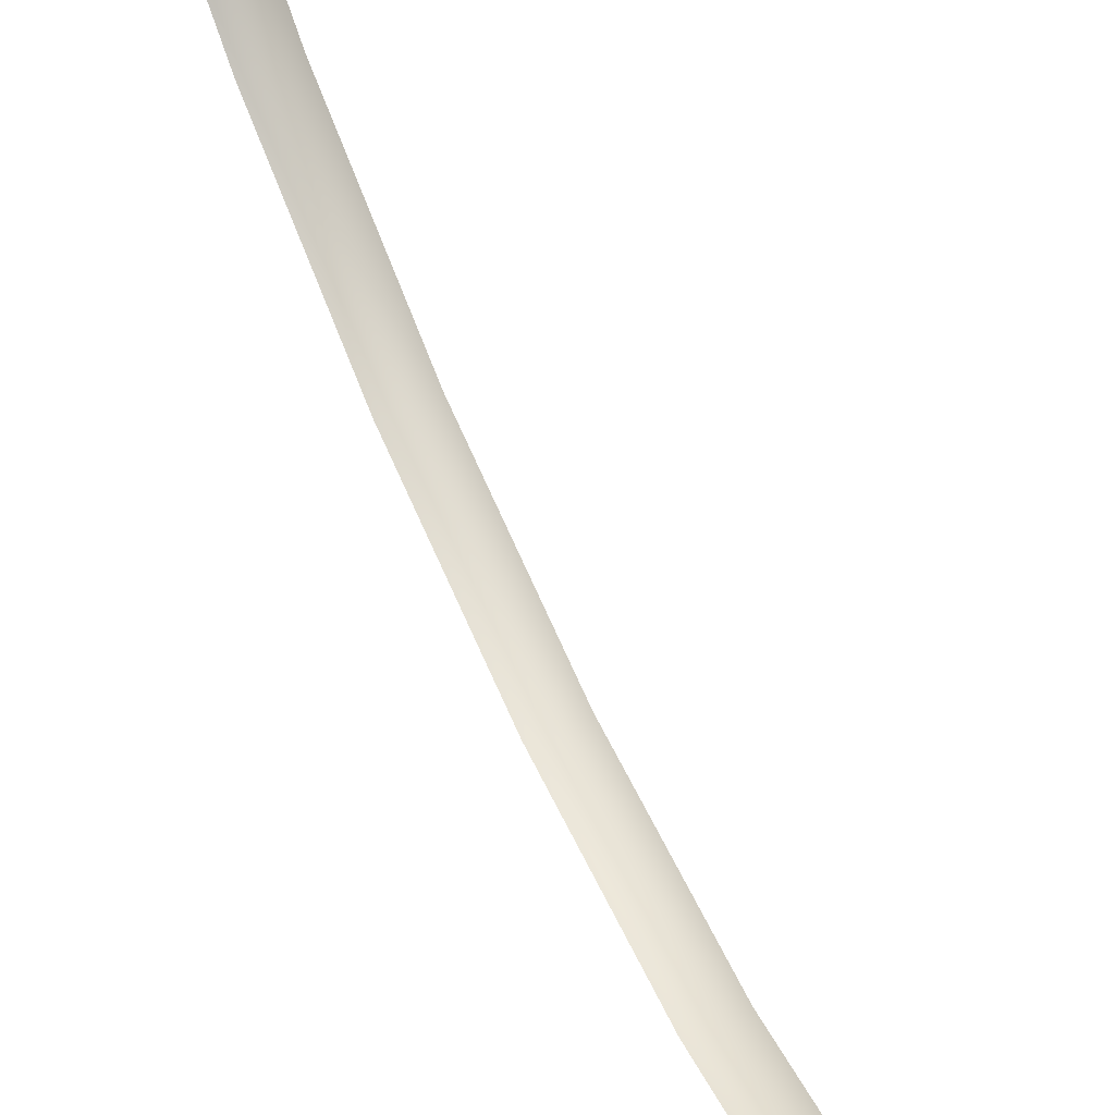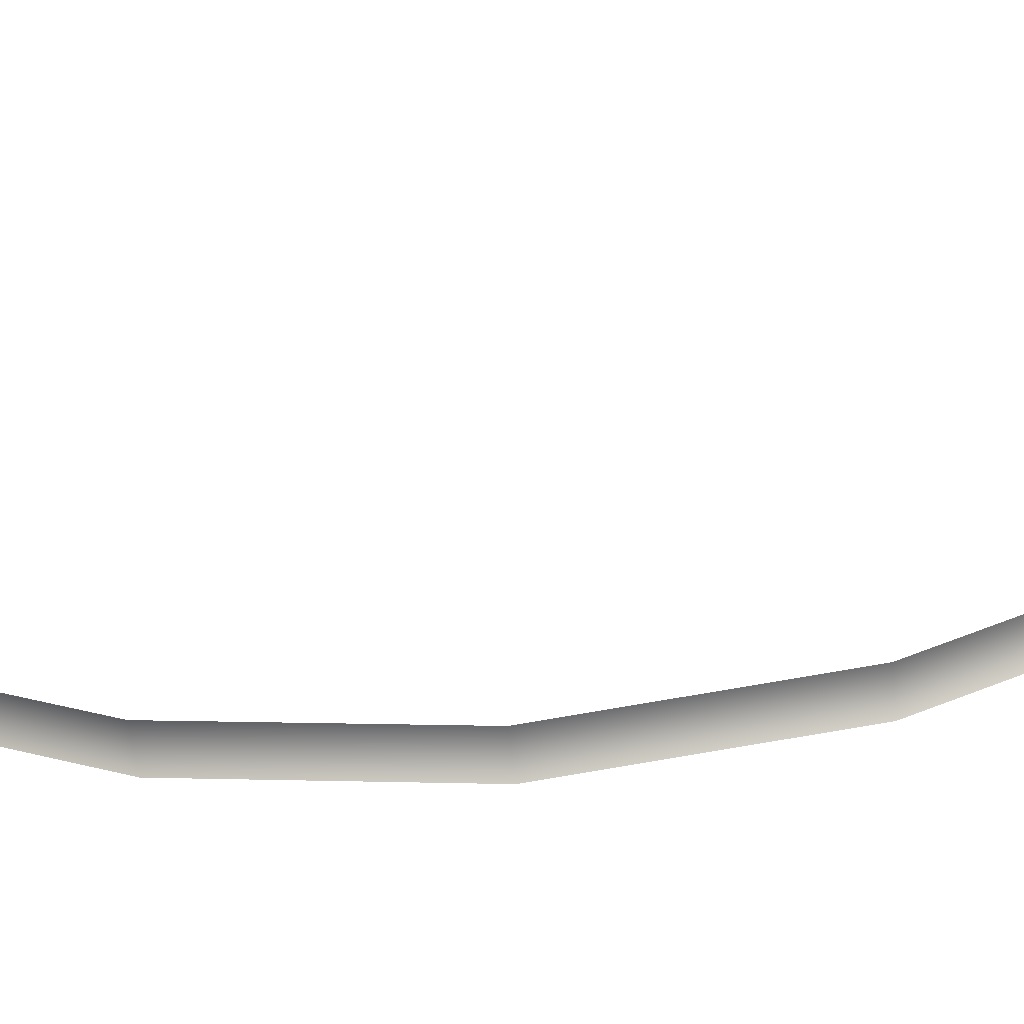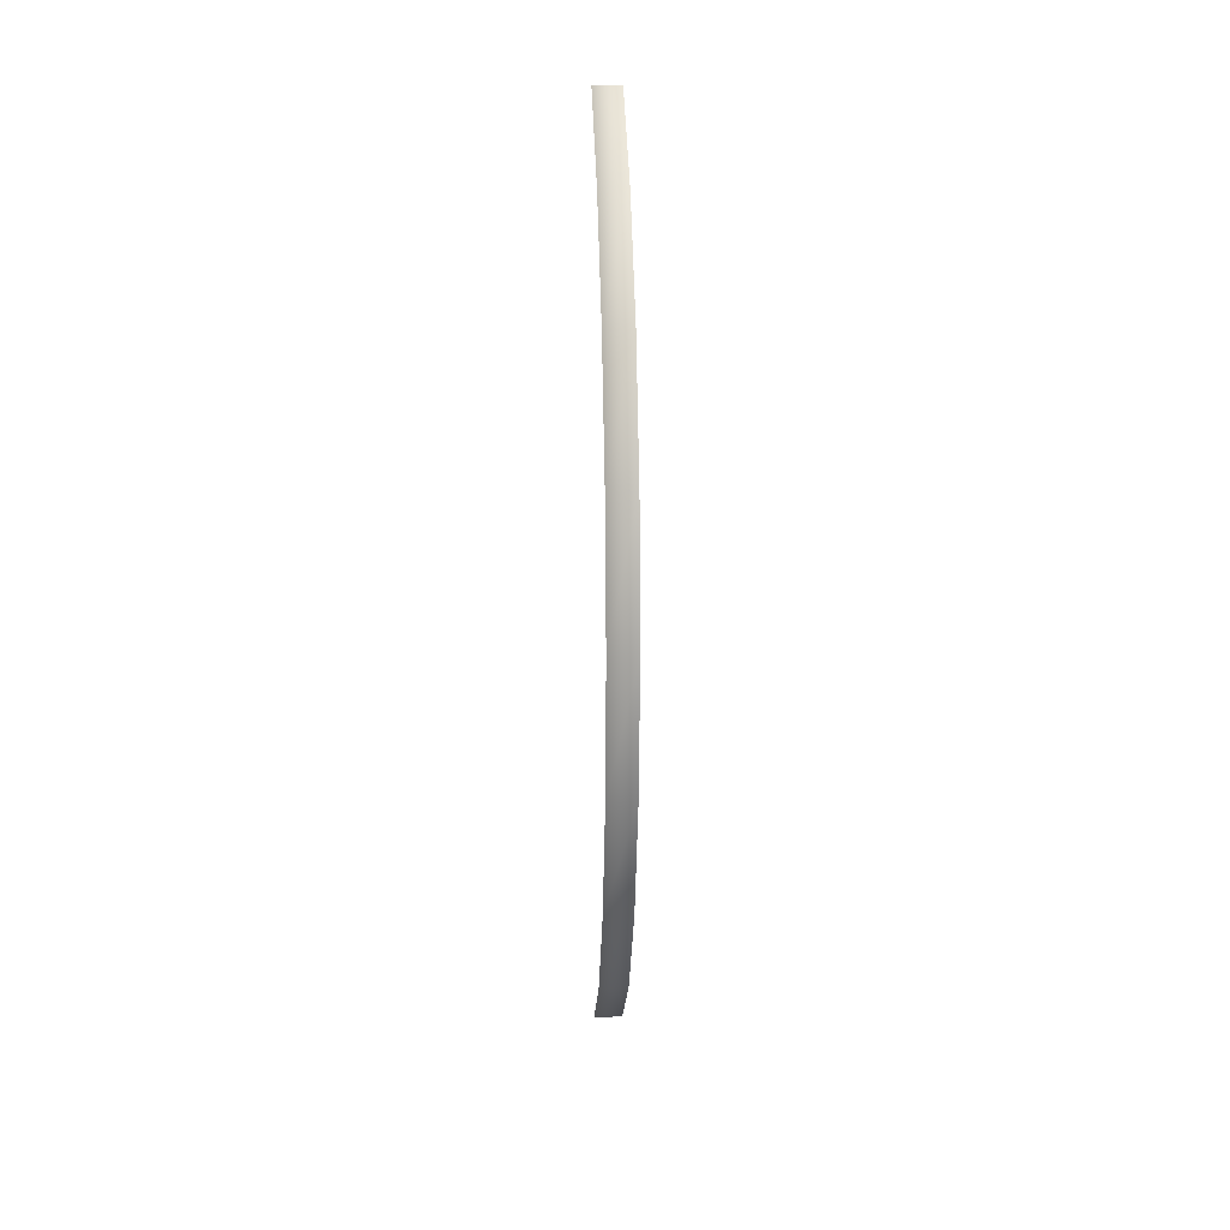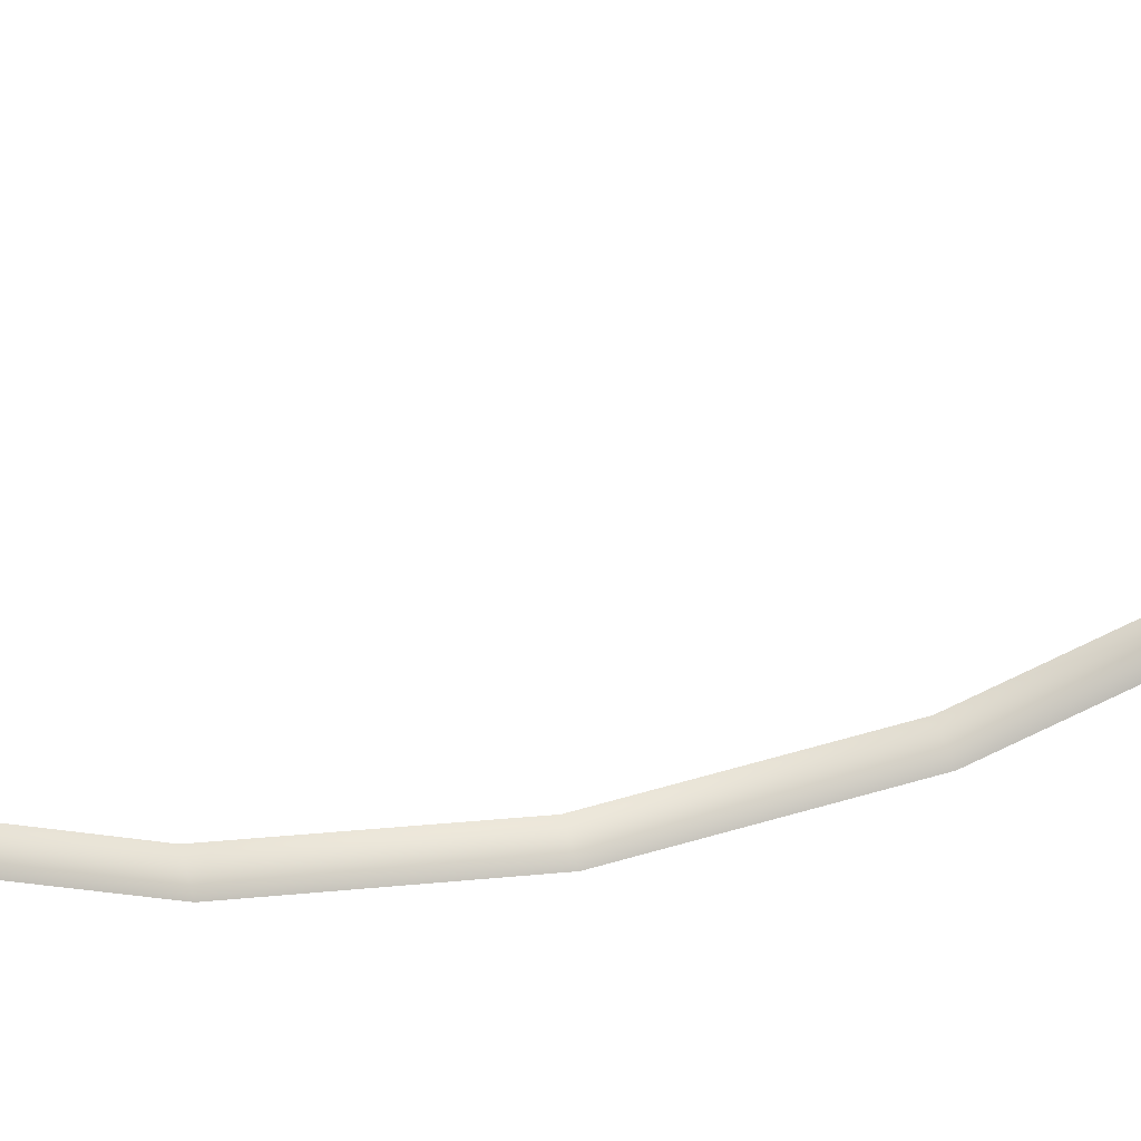
<metadata>
{"format":"obj","ext":"obj","renderer":"f3d","projection":"perspective","resolution":1024,"background":"white","views":[{"elev":62.1,"azim":-24.1,"up":"+Z"},{"elev":-49.2,"azim":-84.1,"up":"+Z"},{"elev":15.0,"azim":177.0,"up":"+Y"},{"elev":43.3,"azim":76.5,"up":"+Z"}]}
</metadata>
<code>
o #ID406
v -0.03205 0.1793 0.4272
v -0.02335 0.2048 0.4605
v -0.03205 0.2048 0.4605
v -0.02335 0.1793 0.4272
v -0.02335 0.1793 0.4272
v -0.03205 0.1793 0.4272
v -0.02335 0.2048 0.4605
v -0.03205 0.2048 0.4605
v -0.02335 0.1461 0.4017
v -0.03205 0.1461 0.4017
v -0.03205 0.1461 0.4017
v -0.02335 0.1461 0.4017
v -0.02335 0.1074 0.3857
v -0.03205 0.1074 0.3857
v -0.03205 0.1074 0.3857
v -0.02335 0.1074 0.3857
v -0.02335 0.06583 0.3802
v -0.03205 0.06583 0.3802
v -0.03205 0.06583 0.3802
v -0.02335 0.06583 0.3802
v -0.02335 0.02429 0.3857
v -0.03205 0.02429 0.3857
v -0.03205 0.02429 0.3857
v -0.02335 0.02429 0.3857
v -0.02335 -0.01442 0.4017
v -0.03205 -0.01442 0.4017
v -0.03205 -0.01442 0.4017
v -0.02335 -0.01442 0.4017
v -0.02335 -0.04766 0.4272
v -0.03205 -0.04766 0.4272
v -0.03205 -0.04766 0.4272
v -0.02335 -0.04766 0.4272
v -0.03205 -0.07317 0.4605
v -0.02335 -0.07317 0.4605
v -0.03205 -0.07317 0.4605
v -0.02335 -0.07317 0.4605
f 1 2 3
f 2 1 4
f 1 9 4
f 9 1 10
f 10 13 9
f 13 10 14
f 14 17 13
f 17 14 18
f 18 21 17
f 21 18 22
f 22 25 21
f 25 22 26
f 26 29 25
f 29 26 30
f 29 33 34
f 33 29 30
f 5 6 7
f 8 7 6
f 11 6 12
f 5 12 6
f 15 11 16
f 12 16 11
f 19 15 20
f 16 20 15
f 23 19 24
f 20 24 19
f 27 23 28
f 24 28 23
f 31 27 32
f 28 32 27
f 31 32 35
f 36 35 32

</code>
